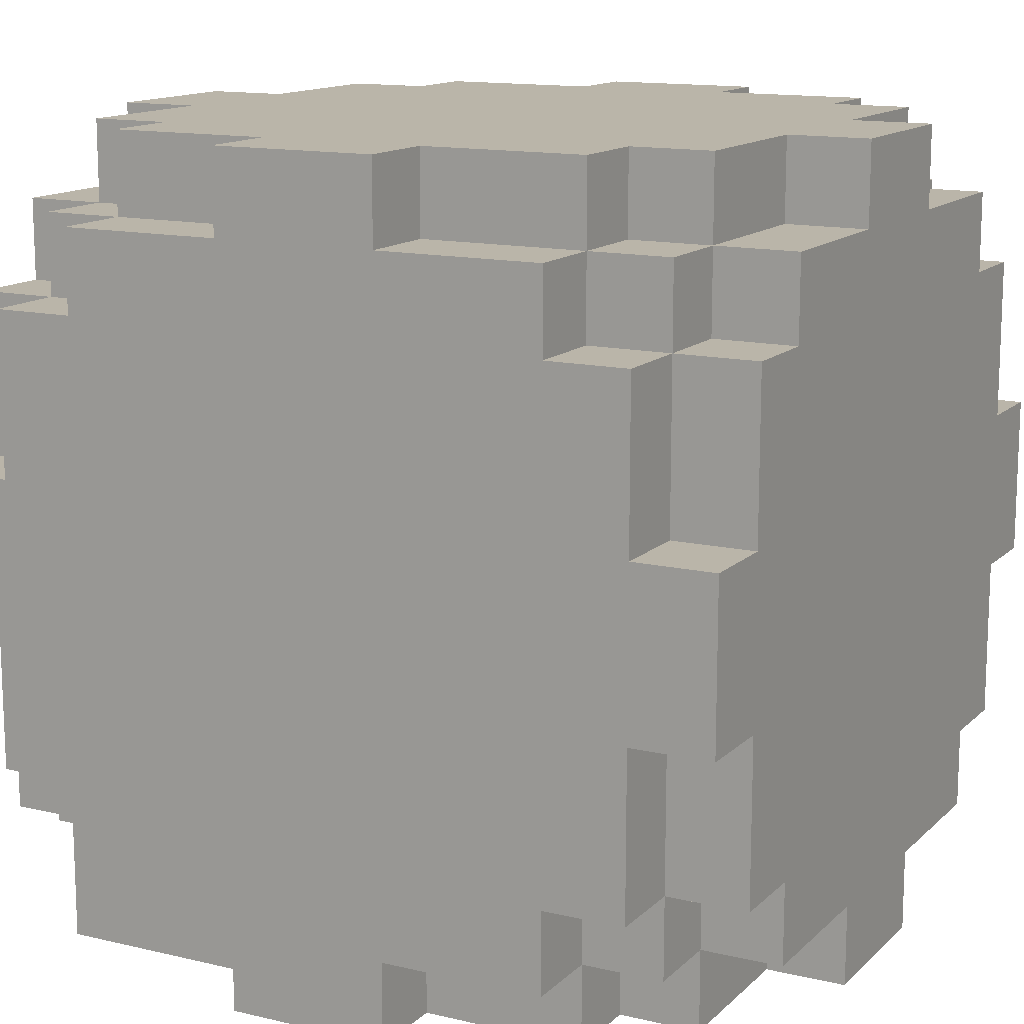
<metadata>
{"format":"obj","ext":"obj","renderer":"f3d","projection":"perspective","resolution":1024,"background":"white","views":[{"elev":13.6,"azim":-62.1,"up":"+Z"}]}
</metadata>
<code>
o
v 0 2 -0.4
v 0 2 -0.6
v 0 2.1 -0.2
v 0 2.1 -0.4
v 0 2.1 -0.5
v 0 2.1 -0.6
v 0 2.1 -0.8
v 0 2.2 -0.1
v 0 2.2 -0.2
v 0 2.2 -0.8
v 0 2.2 -0.9
v 0 2.4 0
v 0 2.4 -0.1
v 0 2.4 -0.5
v 0 2.4 -0.9
v 0 2.4 -1
v 0 2.5 -0.1
v 0 2.5 -0.4
v 0 2.5 -0.6
v 0 2.5 -0.9
v 0 2.6 0
v 0 2.6 -0.1
v 0 2.6 -0.5
v 0 2.6 -0.9
v 0 2.6 -1
v 0 2.8 -0.1
v 0 2.8 -0.2
v 0 2.8 -0.8
v 0 2.8 -0.9
v 0 2.9 -0.2
v 0 2.9 -0.4
v 0 2.9 -0.5
v 0 2.9 -0.6
v 0 2.9 -0.8
v 0 3 -0.4
v 0 3 -0.6
v 0.1 2 -0.2
v 0.1 2 -0.4
v 0.1 2 -0.6
v 0.1 2 -0.8
v 0.1 2.1 -0.1
v 0.1 2.1 -0.2
v 0.1 2.1 -0.4
v 0.1 2.1 -0.6
v 0.1 2.1 -0.8
v 0.1 2.1 -0.9
v 0.1 2.2 0
v 0.1 2.2 -0.1
v 0.1 2.2 -0.2
v 0.1 2.2 -0.8
v 0.1 2.2 -0.9
v 0.1 2.2 -1
v 0.1 2.4 0
v 0.1 2.4 -0.1
v 0.1 2.4 -0.9
v 0.1 2.4 -1
v 0.1 2.6 0
v 0.1 2.6 -0.1
v 0.1 2.6 -0.9
v 0.1 2.6 -1
v 0.1 2.8 0
v 0.1 2.8 -0.1
v 0.1 2.8 -0.2
v 0.1 2.8 -0.8
v 0.1 2.8 -0.9
v 0.1 2.9 -0.1
v 0.1 2.9 -0.2
v 0.1 2.9 -0.4
v 0.1 2.9 -0.6
v 0.1 2.9 -0.8
v 0.1 2.9 -1
v 0.1 3 -0.2
v 0.1 3 -0.4
v 0.1 3 -0.6
v 0.1 3 -0.8
v 0.2 2 -0.1
v 0.2 2 -0.2
v 0.2 2 -0.8
v 0.2 2 -0.9
v 0.2 2.1 0
v 0.2 2.1 -0.1
v 0.2 2.1 -0.2
v 0.2 2.1 -0.8
v 0.2 2.1 -0.9
v 0.2 2.1 -1
v 0.2 2.2 0
v 0.2 2.2 -0.1
v 0.2 2.2 -0.9
v 0.2 2.2 -1
v 0.2 2.8 0
v 0.2 2.8 -0.1
v 0.2 2.9 0
v 0.2 2.9 -0.1
v 0.2 2.9 -0.2
v 0.2 2.9 -0.8
v 0.2 2.9 -0.9
v 0.2 3 -0.1
v 0.2 3 -0.2
v 0.2 3 -0.8
v 0.2 3 -0.9
v 0.4 2 0
v 0.4 2 -0.1
v 0.4 2 -0.9
v 0.4 2 -1
v 0.4 2.1 0
v 0.4 2.1 -0.1
v 0.4 2.1 -0.9
v 0.4 2.1 -1
v 0.4 2.9 0
v 0.4 2.9 -0.1
v 0.4 2.9 -0.9
v 0.4 2.9 -1
v 0.4 3 0
v 0.4 3 -0.1
v 0.4 3 -0.9
v 0.4 3 -1
v 0.6 2 0
v 0.6 2 -0.1
v 0.6 2 -0.9
v 0.6 2 -1
v 0.6 2.1 0
v 0.6 2.1 -0.1
v 0.6 2.1 -0.9
v 0.6 2.1 -1
v 0.6 2.9 0
v 0.6 2.9 -0.1
v 0.6 2.9 -0.9
v 0.6 2.9 -1
v 0.6 3 0
v 0.6 3 -0.1
v 0.6 3 -0.9
v 0.6 3 -1
v 0.8 2 -0.1
v 0.8 2 -0.2
v 0.8 2 -0.8
v 0.8 2 -0.9
v 0.8 2.1 0
v 0.8 2.1 -0.1
v 0.8 2.1 -0.2
v 0.8 2.1 -0.8
v 0.8 2.1 -0.9
v 0.8 2.1 -1
v 0.8 2.2 0
v 0.8 2.2 -0.1
v 0.8 2.2 -0.9
v 0.8 2.2 -1
v 0.8 2.8 0
v 0.8 2.8 -0.1
v 0.8 2.9 0
v 0.8 2.9 -0.1
v 0.8 2.9 -0.2
v 0.8 2.9 -0.8
v 0.8 2.9 -0.9
v 0.8 3 -0.1
v 0.8 3 -0.2
v 0.8 3 -0.8
v 0.8 3 -0.9
v 0.9 2 -0.2
v 0.9 2 -0.4
v 0.9 2 -0.6
v 0.9 2 -0.8
v 0.9 2.1 -0.1
v 0.9 2.1 -0.2
v 0.9 2.1 -0.4
v 0.9 2.1 -0.6
v 0.9 2.1 -0.8
v 0.9 2.1 -0.9
v 0.9 2.2 0
v 0.9 2.2 -0.1
v 0.9 2.2 -0.2
v 0.9 2.2 -0.8
v 0.9 2.2 -0.9
v 0.9 2.2 -1
v 0.9 2.4 0
v 0.9 2.4 -0.1
v 0.9 2.4 -0.9
v 0.9 2.4 -1
v 0.9 2.6 0
v 0.9 2.6 -0.1
v 0.9 2.6 -0.9
v 0.9 2.6 -1
v 0.9 2.8 0
v 0.9 2.8 -0.1
v 0.9 2.8 -0.2
v 0.9 2.8 -0.8
v 0.9 2.8 -0.9
v 0.9 2.9 -0.1
v 0.9 2.9 -0.2
v 0.9 2.9 -0.4
v 0.9 2.9 -0.6
v 0.9 2.9 -0.8
v 0.9 2.9 -1
v 0.9 3 -0.2
v 0.9 3 -0.4
v 0.9 3 -0.6
v 0.9 3 -0.8
v 1 2 -0.4
v 1 2 -0.6
v 1 2.1 -0.2
v 1 2.1 -0.4
v 1 2.1 -0.5
v 1 2.1 -0.6
v 1 2.1 -0.8
v 1 2.2 -0.1
v 1 2.2 -0.2
v 1 2.2 -0.8
v 1 2.2 -0.9
v 1 2.4 0
v 1 2.4 -0.1
v 1 2.4 -0.5
v 1 2.4 -0.9
v 1 2.4 -1
v 1 2.5 -0.1
v 1 2.5 -0.4
v 1 2.5 -0.6
v 1 2.5 -0.9
v 1 2.6 0
v 1 2.6 -0.1
v 1 2.6 -0.5
v 1 2.6 -0.9
v 1 2.6 -1
v 1 2.8 -0.1
v 1 2.8 -0.2
v 1 2.8 -0.8
v 1 2.8 -0.9
v 1 2.9 -0.2
v 1 2.9 -0.4
v 1 2.9 -0.5
v 1 2.9 -0.6
v 1 2.9 -0.8
v 1 3 -0.4
v 1 3 -0.6
v 0 2.4 0
v 0 2.6 0
v 0.1 2.2 0
v 0.1 2.4 0
v 0.1 2.5 0
v 0.1 2.6 0
v 0.1 2.8 0
v 0.2 2.1 0
v 0.2 2.2 0
v 0.2 2.8 0
v 0.2 2.9 0
v 0.4 2 0
v 0.4 2.1 0
v 0.4 2.5 0
v 0.4 2.9 0
v 0.4 3 0
v 0.5 2.1 0
v 0.5 2.4 0
v 0.5 2.6 0
v 0.5 2.9 0
v 0.6 2 0
v 0.6 2.1 0
v 0.6 2.5 0
v 0.6 2.9 0
v 0.6 3 0
v 0.8 2.1 0
v 0.8 2.2 0
v 0.8 2.8 0
v 0.8 2.9 0
v 0.9 2.2 0
v 0.9 2.4 0
v 0.9 2.5 0
v 0.9 2.6 0
v 0.9 2.8 0
v 1 2.4 0
v 1 2.6 0
v 0 2.2 -0.1
v 0 2.4 -0.1
v 0 2.6 -0.1
v 0 2.8 -0.1
v 0.1 2.1 -0.1
v 0.1 2.2 -0.1
v 0.1 2.4 -0.1
v 0.1 2.6 -0.1
v 0.1 2.8 -0.1
v 0.1 2.9 -0.1
v 0.2 2 -0.1
v 0.2 2.1 -0.1
v 0.2 2.2 -0.1
v 0.2 2.8 -0.1
v 0.2 2.9 -0.1
v 0.2 3 -0.1
v 0.4 2 -0.1
v 0.4 2.1 -0.1
v 0.4 2.9 -0.1
v 0.4 3 -0.1
v 0.6 2 -0.1
v 0.6 2.1 -0.1
v 0.6 2.9 -0.1
v 0.6 3 -0.1
v 0.8 2 -0.1
v 0.8 2.1 -0.1
v 0.8 2.2 -0.1
v 0.8 2.8 -0.1
v 0.8 2.9 -0.1
v 0.8 3 -0.1
v 0.9 2.1 -0.1
v 0.9 2.2 -0.1
v 0.9 2.4 -0.1
v 0.9 2.6 -0.1
v 0.9 2.8 -0.1
v 0.9 2.9 -0.1
v 1 2.2 -0.1
v 1 2.4 -0.1
v 1 2.6 -0.1
v 1 2.8 -0.1
v 0 2.1 -0.2
v 0 2.2 -0.2
v 0 2.8 -0.2
v 0 2.9 -0.2
v 0.1 2 -0.2
v 0.1 2.1 -0.2
v 0.1 2.2 -0.2
v 0.1 2.8 -0.2
v 0.1 2.9 -0.2
v 0.1 3 -0.2
v 0.2 2 -0.2
v 0.2 2.1 -0.2
v 0.2 2.9 -0.2
v 0.2 3 -0.2
v 0.8 2 -0.2
v 0.8 2.1 -0.2
v 0.8 2.9 -0.2
v 0.8 3 -0.2
v 0.9 2 -0.2
v 0.9 2.1 -0.2
v 0.9 2.2 -0.2
v 0.9 2.8 -0.2
v 0.9 2.9 -0.2
v 0.9 3 -0.2
v 1 2.1 -0.2
v 1 2.2 -0.2
v 1 2.8 -0.2
v 1 2.9 -0.2
v 0 2 -0.4
v 0 2.1 -0.4
v 0 2.9 -0.4
v 0 3 -0.4
v 0.1 2 -0.4
v 0.1 2.1 -0.4
v 0.1 2.9 -0.4
v 0.1 3 -0.4
v 0.9 2 -0.4
v 0.9 2.1 -0.4
v 0.9 2.9 -0.4
v 0.9 3 -0.4
v 1 2 -0.4
v 1 2.1 -0.4
v 1 2.9 -0.4
v 1 3 -0.4
v 0 2 -0.6
v 0 2.1 -0.6
v 0 2.9 -0.6
v 0 3 -0.6
v 0.1 2 -0.6
v 0.1 2.1 -0.6
v 0.1 2.9 -0.6
v 0.1 3 -0.6
v 0.9 2 -0.6
v 0.9 2.1 -0.6
v 0.9 2.9 -0.6
v 0.9 3 -0.6
v 1 2 -0.6
v 1 2.1 -0.6
v 1 2.9 -0.6
v 1 3 -0.6
v 0 2.1 -0.8
v 0 2.2 -0.8
v 0 2.8 -0.8
v 0 2.9 -0.8
v 0.1 2 -0.8
v 0.1 2.1 -0.8
v 0.1 2.2 -0.8
v 0.1 2.8 -0.8
v 0.1 2.9 -0.8
v 0.1 3 -0.8
v 0.2 2 -0.8
v 0.2 2.1 -0.8
v 0.2 2.9 -0.8
v 0.2 3 -0.8
v 0.8 2 -0.8
v 0.8 2.1 -0.8
v 0.8 2.9 -0.8
v 0.8 3 -0.8
v 0.9 2 -0.8
v 0.9 2.1 -0.8
v 0.9 2.2 -0.8
v 0.9 2.8 -0.8
v 0.9 2.9 -0.8
v 0.9 3 -0.8
v 1 2.1 -0.8
v 1 2.2 -0.8
v 1 2.8 -0.8
v 1 2.9 -0.8
v 0 2.2 -0.9
v 0 2.4 -0.9
v 0 2.6 -0.9
v 0 2.8 -0.9
v 0.1 2.1 -0.9
v 0.1 2.2 -0.9
v 0.1 2.4 -0.9
v 0.1 2.6 -0.9
v 0.1 2.8 -0.9
v 0.2 2 -0.9
v 0.2 2.1 -0.9
v 0.2 2.2 -0.9
v 0.2 2.9 -0.9
v 0.2 3 -0.9
v 0.4 2 -0.9
v 0.4 2.1 -0.9
v 0.4 2.9 -0.9
v 0.4 3 -0.9
v 0.6 2 -0.9
v 0.6 2.1 -0.9
v 0.6 2.9 -0.9
v 0.6 3 -0.9
v 0.8 2 -0.9
v 0.8 2.1 -0.9
v 0.8 2.2 -0.9
v 0.8 2.9 -0.9
v 0.8 3 -0.9
v 0.9 2.1 -0.9
v 0.9 2.2 -0.9
v 0.9 2.4 -0.9
v 0.9 2.6 -0.9
v 0.9 2.8 -0.9
v 1 2.2 -0.9
v 1 2.4 -0.9
v 1 2.6 -0.9
v 1 2.8 -0.9
v 0 2.4 -1
v 0 2.6 -1
v 0.1 2.2 -1
v 0.1 2.4 -1
v 0.1 2.5 -1
v 0.1 2.6 -1
v 0.1 2.9 -1
v 0.2 2.1 -1
v 0.2 2.2 -1
v 0.4 2 -1
v 0.4 2.1 -1
v 0.4 2.5 -1
v 0.4 2.9 -1
v 0.4 3 -1
v 0.5 2.1 -1
v 0.5 2.4 -1
v 0.5 2.6 -1
v 0.5 2.9 -1
v 0.6 2 -1
v 0.6 2.1 -1
v 0.6 2.5 -1
v 0.6 2.9 -1
v 0.6 3 -1
v 0.8 2.1 -1
v 0.8 2.2 -1
v 0.9 2.2 -1
v 0.9 2.4 -1
v 0.9 2.5 -1
v 0.9 2.6 -1
v 0.9 2.9 -1
v 1 2.4 -1
v 1 2.6 -1
v 0.4 2 0
v 0.6 2 0
v 0.2 2 -0.1
v 0.4 2 -0.1
v 0.5 2 -0.1
v 0.6 2 -0.1
v 0.8 2 -0.1
v 0.1 2 -0.2
v 0.2 2 -0.2
v 0.8 2 -0.2
v 0.9 2 -0.2
v 0 2 -0.4
v 0.1 2 -0.4
v 0.5 2 -0.4
v 0.9 2 -0.4
v 1 2 -0.4
v 0.1 2 -0.5
v 0.4 2 -0.5
v 0.6 2 -0.5
v 0.9 2 -0.5
v 0 2 -0.6
v 0.1 2 -0.6
v 0.5 2 -0.6
v 0.9 2 -0.6
v 1 2 -0.6
v 0.1 2 -0.8
v 0.2 2 -0.8
v 0.8 2 -0.8
v 0.9 2 -0.8
v 0.2 2 -0.9
v 0.4 2 -0.9
v 0.5 2 -0.9
v 0.6 2 -0.9
v 0.8 2 -0.9
v 0.4 2 -1
v 0.6 2 -1
v 0.2 2.1 0
v 0.4 2.1 0
v 0.6 2.1 0
v 0.8 2.1 0
v 0.1 2.1 -0.1
v 0.2 2.1 -0.1
v 0.4 2.1 -0.1
v 0.6 2.1 -0.1
v 0.8 2.1 -0.1
v 0.9 2.1 -0.1
v 0 2.1 -0.2
v 0.1 2.1 -0.2
v 0.2 2.1 -0.2
v 0.8 2.1 -0.2
v 0.9 2.1 -0.2
v 1 2.1 -0.2
v 0 2.1 -0.4
v 0.1 2.1 -0.4
v 0.9 2.1 -0.4
v 1 2.1 -0.4
v 0 2.1 -0.6
v 0.1 2.1 -0.6
v 0.9 2.1 -0.6
v 1 2.1 -0.6
v 0 2.1 -0.8
v 0.1 2.1 -0.8
v 0.2 2.1 -0.8
v 0.8 2.1 -0.8
v 0.9 2.1 -0.8
v 1 2.1 -0.8
v 0.1 2.1 -0.9
v 0.2 2.1 -0.9
v 0.4 2.1 -0.9
v 0.6 2.1 -0.9
v 0.8 2.1 -0.9
v 0.9 2.1 -0.9
v 0.2 2.1 -1
v 0.4 2.1 -1
v 0.6 2.1 -1
v 0.8 2.1 -1
v 0.1 2.2 0
v 0.2 2.2 0
v 0.8 2.2 0
v 0.9 2.2 0
v 0 2.2 -0.1
v 0.1 2.2 -0.1
v 0.2 2.2 -0.1
v 0.8 2.2 -0.1
v 0.9 2.2 -0.1
v 1 2.2 -0.1
v 0 2.2 -0.2
v 0.1 2.2 -0.2
v 0.9 2.2 -0.2
v 1 2.2 -0.2
v 0 2.2 -0.8
v 0.1 2.2 -0.8
v 0.9 2.2 -0.8
v 1 2.2 -0.8
v 0 2.2 -0.9
v 0.1 2.2 -0.9
v 0.2 2.2 -0.9
v 0.8 2.2 -0.9
v 0.9 2.2 -0.9
v 1 2.2 -0.9
v 0.1 2.2 -1
v 0.2 2.2 -1
v 0.8 2.2 -1
v 0.9 2.2 -1
v 0 2.4 0
v 0.1 2.4 0
v 0.9 2.4 0
v 1 2.4 0
v 0 2.4 -0.1
v 0.1 2.4 -0.1
v 0.9 2.4 -0.1
v 1 2.4 -0.1
v 0 2.4 -0.9
v 0.1 2.4 -0.9
v 0.9 2.4 -0.9
v 1 2.4 -0.9
v 0 2.4 -1
v 0.1 2.4 -1
v 0.9 2.4 -1
v 1 2.4 -1
v 0 2.6 0
v 0.1 2.6 0
v 0.9 2.6 0
v 1 2.6 0
v 0 2.6 -0.1
v 0.1 2.6 -0.1
v 0.9 2.6 -0.1
v 1 2.6 -0.1
v 0 2.6 -0.9
v 0.1 2.6 -0.9
v 0.9 2.6 -0.9
v 1 2.6 -0.9
v 0 2.6 -1
v 0.1 2.6 -1
v 0.9 2.6 -1
v 1 2.6 -1
v 0.1 2.8 0
v 0.2 2.8 0
v 0.8 2.8 0
v 0.9 2.8 0
v 0 2.8 -0.1
v 0.1 2.8 -0.1
v 0.2 2.8 -0.1
v 0.8 2.8 -0.1
v 0.9 2.8 -0.1
v 1 2.8 -0.1
v 0 2.8 -0.2
v 0.1 2.8 -0.2
v 0.9 2.8 -0.2
v 1 2.8 -0.2
v 0 2.8 -0.8
v 0.1 2.8 -0.8
v 0.9 2.8 -0.8
v 1 2.8 -0.8
v 0 2.8 -0.9
v 0.1 2.8 -0.9
v 0.9 2.8 -0.9
v 1 2.8 -0.9
v 0.2 2.9 0
v 0.4 2.9 0
v 0.6 2.9 0
v 0.8 2.9 0
v 0.1 2.9 -0.1
v 0.2 2.9 -0.1
v 0.4 2.9 -0.1
v 0.6 2.9 -0.1
v 0.8 2.9 -0.1
v 0.9 2.9 -0.1
v 0 2.9 -0.2
v 0.1 2.9 -0.2
v 0.2 2.9 -0.2
v 0.8 2.9 -0.2
v 0.9 2.9 -0.2
v 1 2.9 -0.2
v 0 2.9 -0.4
v 0.1 2.9 -0.4
v 0.9 2.9 -0.4
v 1 2.9 -0.4
v 0 2.9 -0.6
v 0.1 2.9 -0.6
v 0.9 2.9 -0.6
v 1 2.9 -0.6
v 0 2.9 -0.8
v 0.1 2.9 -0.8
v 0.2 2.9 -0.8
v 0.8 2.9 -0.8
v 0.9 2.9 -0.8
v 1 2.9 -0.8
v 0.2 2.9 -0.9
v 0.4 2.9 -0.9
v 0.6 2.9 -0.9
v 0.8 2.9 -0.9
v 0.1 2.9 -1
v 0.4 2.9 -1
v 0.6 2.9 -1
v 0.9 2.9 -1
v 0.4 3 0
v 0.6 3 0
v 0.2 3 -0.1
v 0.4 3 -0.1
v 0.5 3 -0.1
v 0.6 3 -0.1
v 0.8 3 -0.1
v 0.1 3 -0.2
v 0.2 3 -0.2
v 0.8 3 -0.2
v 0.9 3 -0.2
v 0 3 -0.4
v 0.1 3 -0.4
v 0.5 3 -0.4
v 0.9 3 -0.4
v 1 3 -0.4
v 0.1 3 -0.5
v 0.4 3 -0.5
v 0.6 3 -0.5
v 0.9 3 -0.5
v 0 3 -0.6
v 0.1 3 -0.6
v 0.5 3 -0.6
v 0.9 3 -0.6
v 1 3 -0.6
v 0.1 3 -0.8
v 0.2 3 -0.8
v 0.8 3 -0.8
v 0.9 3 -0.8
v 0.2 3 -0.9
v 0.4 3 -0.9
v 0.5 3 -0.9
v 0.6 3 -0.9
v 0.8 3 -0.9
v 0.4 3 -1
v 0.6 3 -1
f 4 2 1
f 5 2 4
f 6 2 5
f 9 4 3
f 9 5 4
f 10 7 6
f 13 9 8
f 14 6 5
f 14 5 9
f 14 9 13
f 15 11 10
f 17 13 12
f 17 14 13
f 18 14 17
f 19 6 14
f 19 14 18
f 19 16 15
f 19 10 6
f 19 15 10
f 20 16 19
f 21 18 17
f 21 17 12
f 22 18 21
f 23 20 19
f 23 19 18
f 24 16 20
f 24 20 23
f 25 16 24
f 26 18 22
f 27 18 26
f 28 24 23
f 29 24 28
f 30 18 27
f 31 23 18
f 31 18 30
f 32 28 23
f 32 23 31
f 33 28 32
f 34 28 33
f 35 32 31
f 35 33 32
f 36 33 35
f 42 38 37
f 43 38 42
f 44 40 39
f 45 40 44
f 48 42 41
f 49 42 48
f 50 46 45
f 51 46 50
f 53 48 47
f 54 48 53
f 55 52 51
f 56 52 55
f 61 58 57
f 62 58 61
f 65 60 59
f 66 63 62
f 67 63 66
f 70 65 64
f 71 60 65
f 71 65 70
f 72 68 67
f 73 68 72
f 74 70 69
f 75 70 74
f 81 77 76
f 82 77 81
f 83 79 78
f 84 79 83
f 86 81 80
f 87 81 86
f 88 85 84
f 89 85 88
f 92 91 90
f 93 91 92
f 97 94 93
f 98 94 97
f 99 96 95
f 100 96 99
f 105 102 101
f 106 102 105
f 107 104 103
f 108 104 107
f 113 110 109
f 114 110 113
f 115 112 111
f 116 112 115
f 117 118 121
f 121 118 122
f 119 120 123
f 123 120 124
f 125 126 129
f 129 126 130
f 127 128 131
f 131 128 132
f 133 134 138
f 138 134 139
f 135 136 140
f 140 136 141
f 137 138 143
f 143 138 144
f 141 142 145
f 145 142 146
f 147 148 149
f 149 148 150
f 150 151 154
f 154 151 155
f 152 153 156
f 156 153 157
f 158 159 163
f 163 159 164
f 160 161 165
f 165 161 166
f 162 163 169
f 169 163 170
f 166 167 171
f 171 167 172
f 168 169 174
f 174 169 175
f 172 173 176
f 176 173 177
f 178 179 182
f 182 179 183
f 180 181 186
f 183 184 187
f 187 184 188
f 185 186 191
f 186 181 192
f 191 186 192
f 188 189 193
f 193 189 194
f 190 191 195
f 195 191 196
f 197 198 200
f 200 198 201
f 201 198 202
f 199 200 205
f 202 203 206
f 201 202 206
f 204 205 209
f 206 207 210
f 200 201 210
f 201 206 210
f 210 207 211
f 208 209 213
f 209 205 213
f 210 211 214
f 213 205 214
f 205 200 214
f 200 210 214
f 214 211 215
f 211 212 216
f 215 211 216
f 208 213 217
f 214 215 218
f 217 213 218
f 213 214 218
f 218 215 219
f 216 212 220
f 215 216 220
f 220 212 221
f 218 219 222
f 222 219 223
f 215 220 224
f 224 220 225
f 223 219 226
f 226 219 227
f 219 215 228
f 227 219 228
f 215 224 229
f 228 215 229
f 229 224 230
f 227 228 231
f 228 229 231
f 231 229 232
f 236 234 233
f 237 234 236
f 238 234 237
f 241 236 235
f 241 237 236
f 242 239 238
f 245 241 240
f 246 238 237
f 246 237 241
f 246 241 245
f 247 243 242
f 249 245 244
f 249 246 245
f 250 246 249
f 251 238 246
f 251 246 250
f 251 248 247
f 251 242 238
f 251 247 242
f 252 248 251
f 253 250 249
f 253 249 244
f 254 250 253
f 255 252 251
f 255 251 250
f 256 248 252
f 256 252 255
f 257 248 256
f 258 250 254
f 259 250 258
f 260 256 255
f 261 256 260
f 262 250 259
f 263 255 250
f 263 250 262
f 264 260 255
f 264 255 263
f 265 260 264
f 266 260 265
f 267 264 263
f 267 265 264
f 268 265 267
f 274 270 269
f 275 270 274
f 276 272 271
f 277 272 276
f 280 274 273
f 281 274 280
f 282 278 277
f 283 278 282
f 285 280 279
f 286 280 285
f 287 284 283
f 288 284 287
f 293 290 289
f 294 290 293
f 297 292 291
f 298 292 297
f 299 295 294
f 300 295 299
f 303 297 296
f 304 297 303
f 305 301 300
f 306 301 305
f 307 303 302
f 308 303 307
f 314 310 309
f 315 310 314
f 316 312 311
f 317 312 316
f 319 314 313
f 320 314 319
f 321 318 317
f 322 318 321
f 327 324 323
f 328 324 327
f 331 326 325
f 332 326 331
f 333 329 328
f 334 329 333
f 335 331 330
f 336 331 335
f 341 338 337
f 342 338 341
f 343 340 339
f 344 340 343
f 349 346 345
f 350 346 349
f 351 348 347
f 352 348 351
f 353 354 357
f 357 354 358
f 355 356 359
f 359 356 360
f 361 362 365
f 365 362 366
f 363 364 367
f 367 364 368
f 369 370 374
f 374 370 375
f 371 372 376
f 376 372 377
f 373 374 379
f 379 374 380
f 377 378 381
f 381 378 382
f 383 384 387
f 387 384 388
f 385 386 391
f 391 386 392
f 388 389 393
f 393 389 394
f 390 391 395
f 395 391 396
f 397 398 402
f 402 398 403
f 399 400 404
f 404 400 405
f 401 402 407
f 407 402 408
f 406 407 411
f 411 407 412
f 409 410 413
f 413 410 414
f 415 416 419
f 419 416 420
f 417 418 422
f 422 418 423
f 420 421 424
f 424 421 425
f 425 426 429
f 429 426 430
f 427 428 431
f 431 428 432
f 433 434 436
f 436 434 437
f 437 434 438
f 435 436 441
f 440 441 443
f 438 439 444
f 436 437 444
f 437 438 444
f 444 439 445
f 442 443 447
f 443 441 447
f 444 445 448
f 447 441 448
f 441 436 448
f 436 444 448
f 448 445 449
f 445 446 450
f 449 445 450
f 442 447 451
f 448 449 452
f 451 447 452
f 447 448 452
f 452 449 453
f 450 446 454
f 449 450 454
f 454 446 455
f 452 453 456
f 456 453 457
f 457 453 458
f 458 453 459
f 453 449 460
f 459 453 460
f 449 454 461
f 460 449 461
f 461 454 462
f 459 460 463
f 460 461 463
f 463 461 464
f 468 466 465
f 469 466 468
f 470 466 469
f 473 468 467
f 473 469 468
f 474 471 470
f 477 473 472
f 478 470 469
f 478 469 473
f 478 473 477
f 479 475 474
f 481 477 476
f 481 478 477
f 482 478 481
f 483 470 478
f 483 478 482
f 483 480 479
f 483 474 470
f 483 479 474
f 484 480 483
f 485 482 481
f 485 481 476
f 486 482 485
f 487 484 483
f 487 483 482
f 488 480 484
f 488 484 487
f 489 480 488
f 490 482 486
f 491 482 490
f 492 488 487
f 493 488 492
f 494 482 491
f 495 487 482
f 495 482 494
f 496 492 487
f 496 487 495
f 497 492 496
f 498 492 497
f 499 496 495
f 499 497 496
f 500 497 499
f 506 502 501
f 507 502 506
f 508 504 503
f 509 504 508
f 512 506 505
f 513 506 512
f 514 510 509
f 515 510 514
f 517 512 511
f 518 512 517
f 519 516 515
f 520 516 519
f 525 522 521
f 526 522 525
f 529 524 523
f 530 524 529
f 531 527 526
f 532 527 531
f 535 529 528
f 536 529 535
f 537 533 532
f 538 533 537
f 539 535 534
f 540 535 539
f 546 542 541
f 547 542 546
f 548 544 543
f 549 544 548
f 551 546 545
f 552 546 551
f 553 550 549
f 554 550 553
f 559 556 555
f 560 556 559
f 563 558 557
f 564 558 563
f 565 561 560
f 566 561 565
f 567 563 562
f 568 563 567
f 573 570 569
f 574 570 573
f 575 572 571
f 576 572 575
f 581 578 577
f 582 578 581
f 583 580 579
f 584 580 583
f 585 586 589
f 589 586 590
f 587 588 591
f 591 588 592
f 593 594 597
f 597 594 598
f 595 596 599
f 599 596 600
f 601 602 606
f 606 602 607
f 603 604 608
f 608 604 609
f 605 606 611
f 611 606 612
f 609 610 613
f 613 610 614
f 615 616 619
f 619 616 620
f 617 618 621
f 621 618 622
f 623 624 628
f 628 624 629
f 625 626 630
f 630 626 631
f 627 628 634
f 634 628 635
f 631 632 636
f 636 632 637
f 633 634 639
f 639 634 640
f 637 638 641
f 641 638 642
f 643 644 647
f 647 644 648
f 645 646 651
f 651 646 652
f 648 649 653
f 650 651 656
f 653 654 657
f 648 653 657
f 657 654 658
f 655 656 659
f 656 651 660
f 659 656 660
f 661 662 664
f 664 662 665
f 665 662 666
f 663 664 669
f 666 667 670
f 665 666 670
f 668 669 673
f 670 671 674
f 664 665 674
f 665 670 674
f 674 671 675
f 672 673 677
f 673 669 677
f 674 675 678
f 677 669 678
f 669 664 678
f 664 674 678
f 678 675 679
f 675 676 680
f 679 675 680
f 672 677 681
f 678 679 682
f 681 677 682
f 677 678 682
f 682 679 683
f 680 676 684
f 679 680 684
f 684 676 685
f 682 683 686
f 686 683 687
f 679 684 688
f 688 684 689
f 687 683 690
f 690 683 691
f 683 679 692
f 691 683 692
f 679 688 693
f 692 679 693
f 693 688 694
f 691 692 695
f 692 693 695
f 695 693 696

</code>
